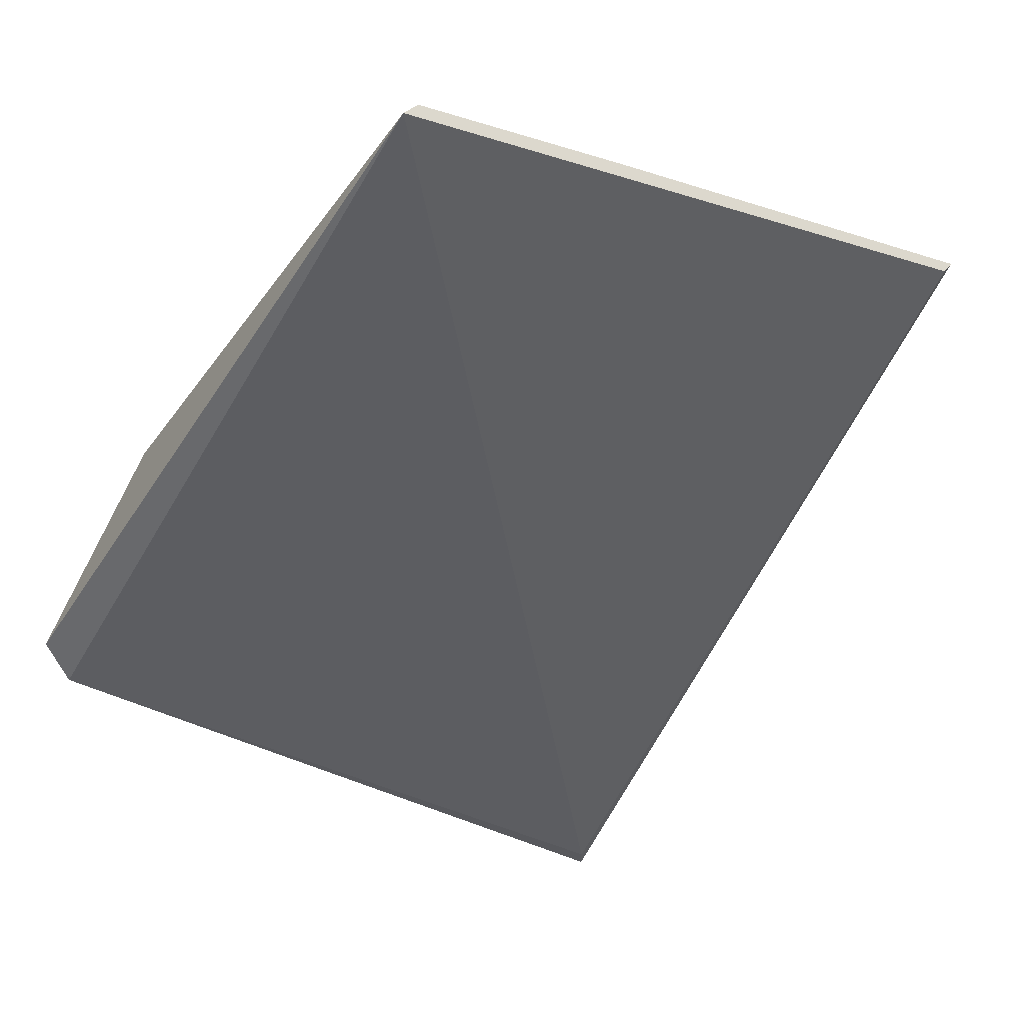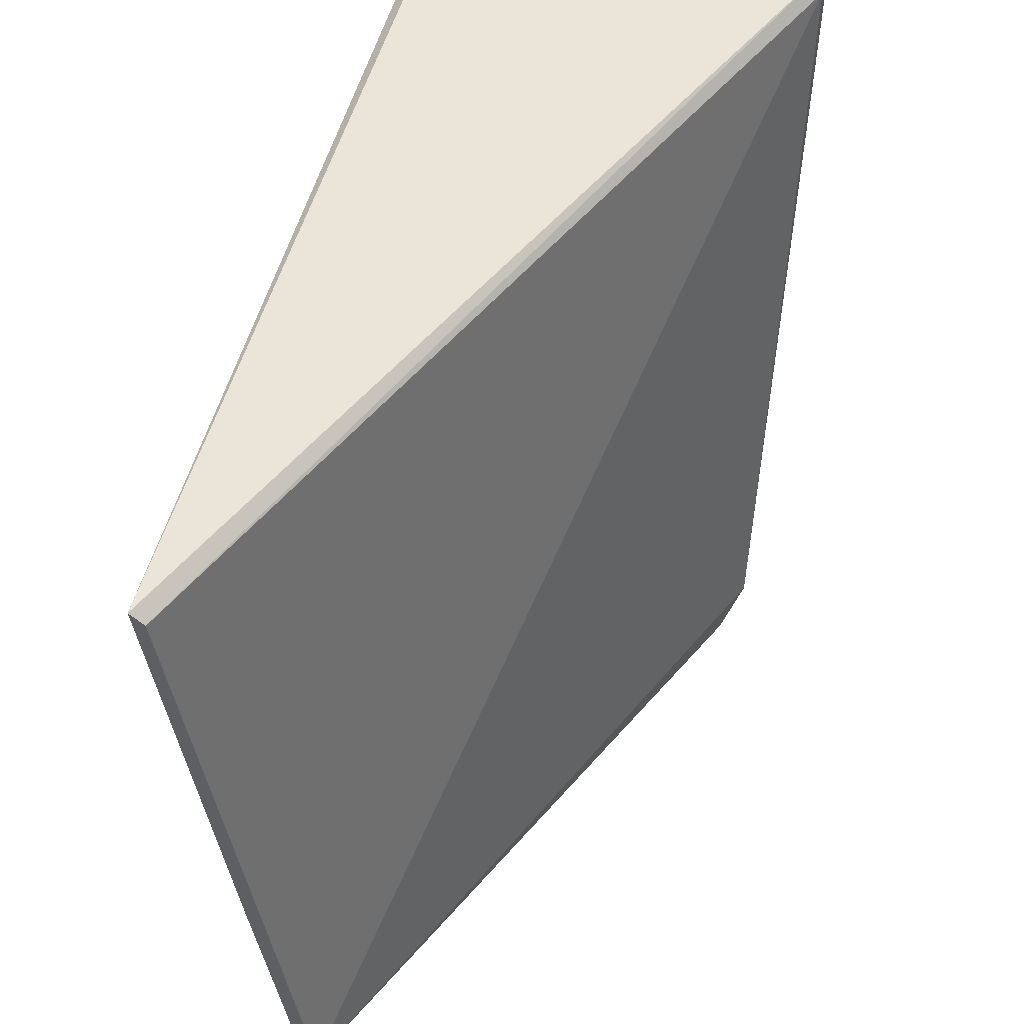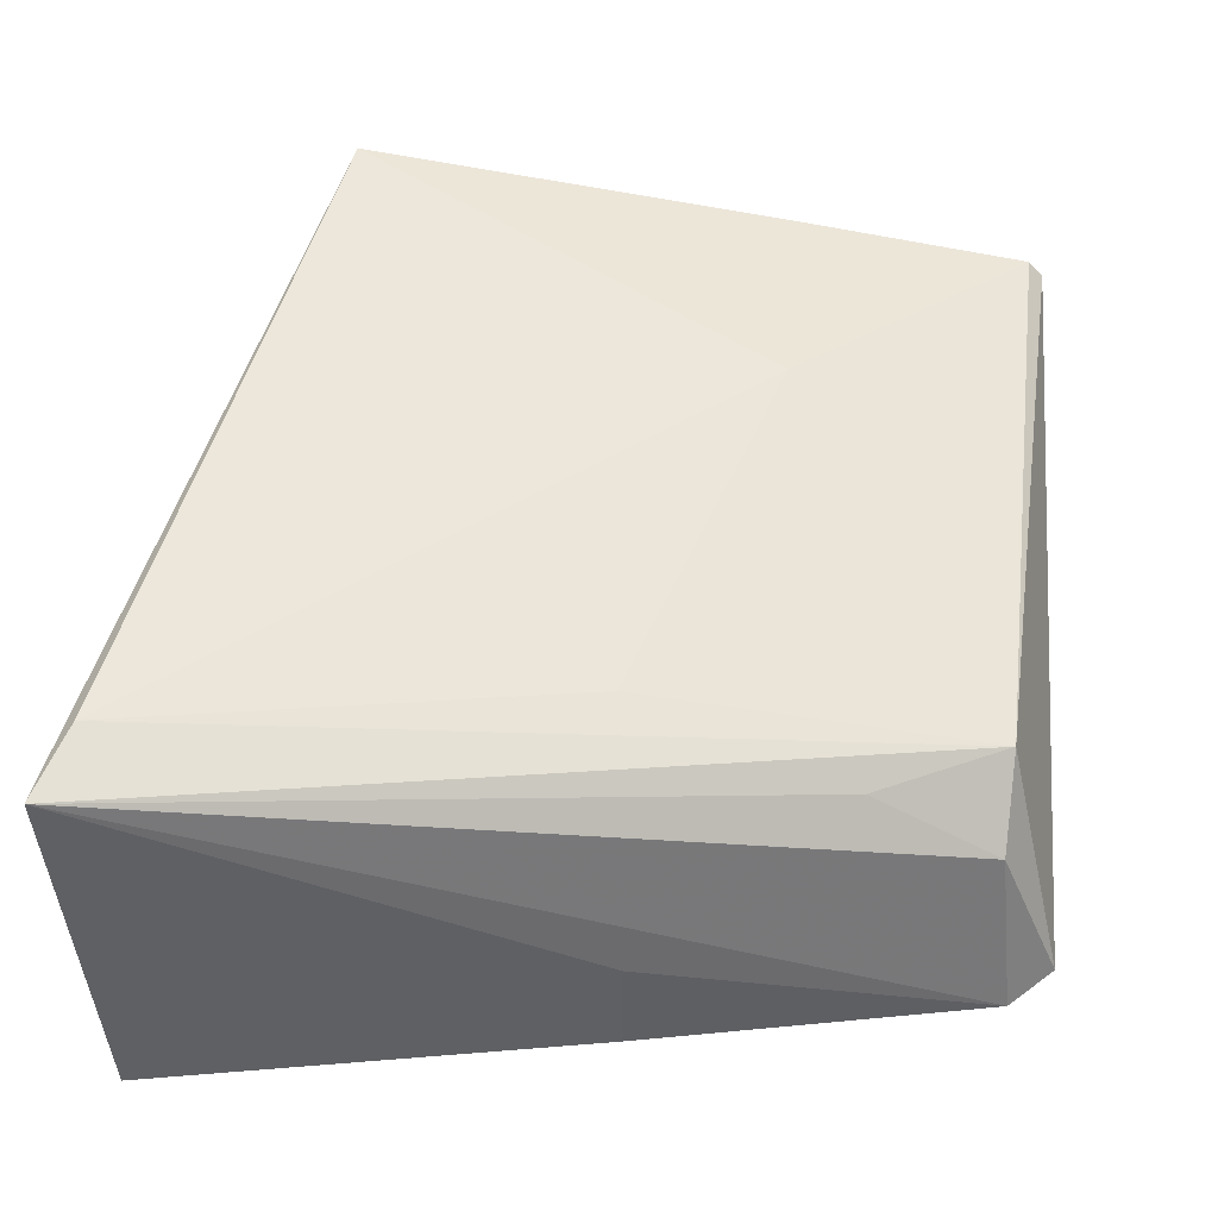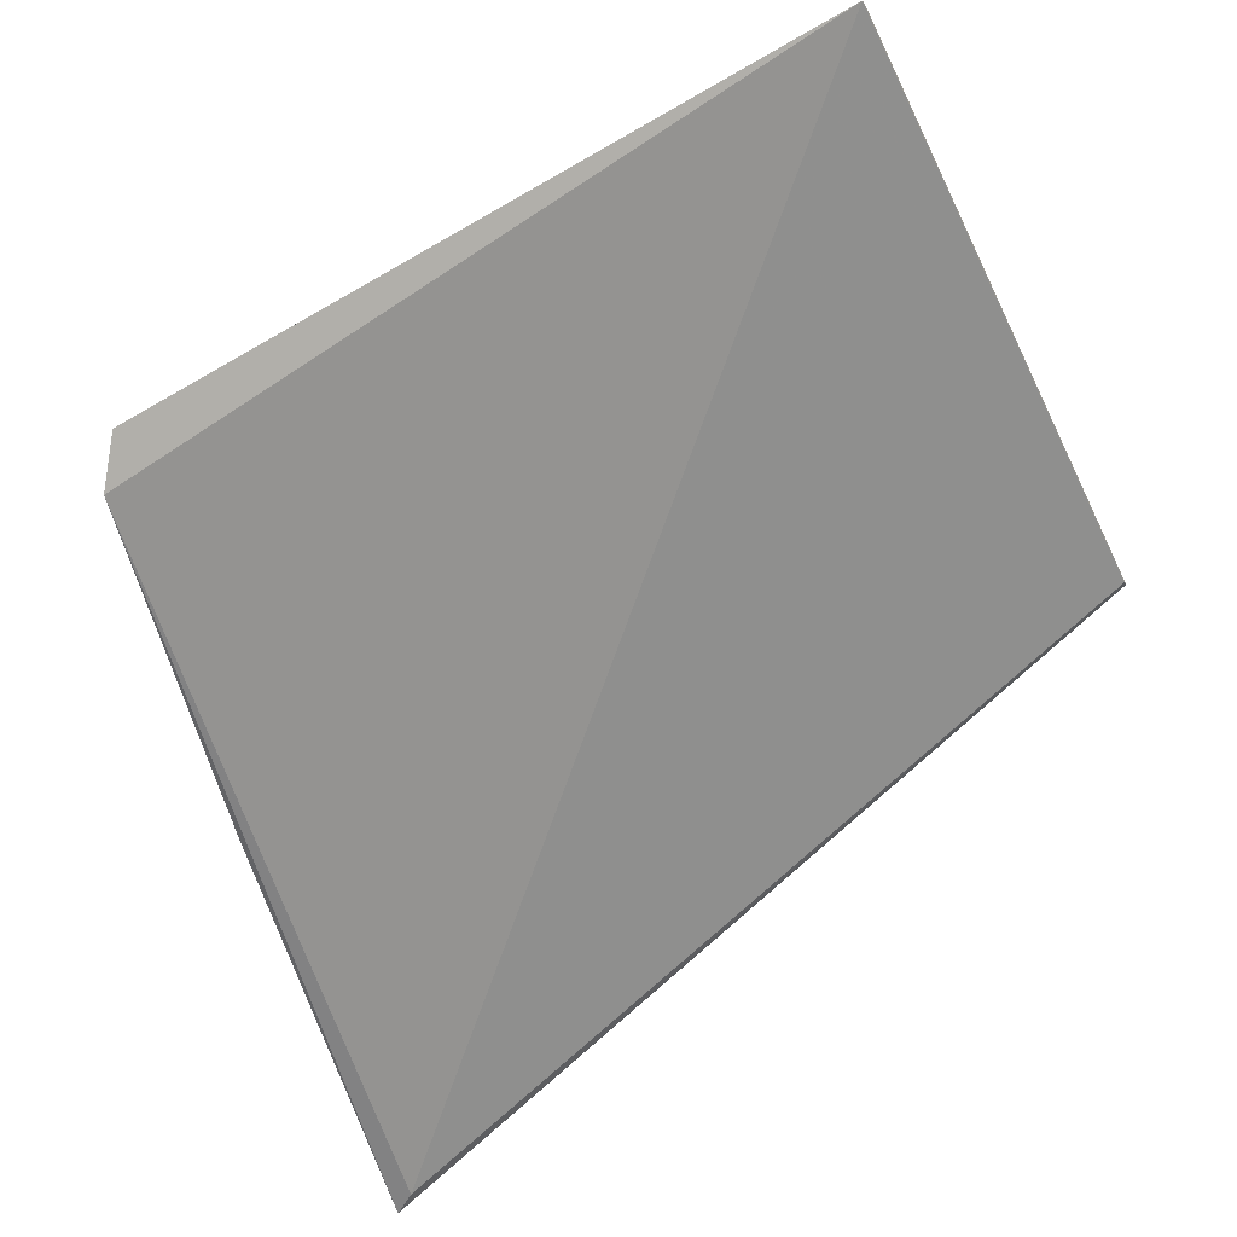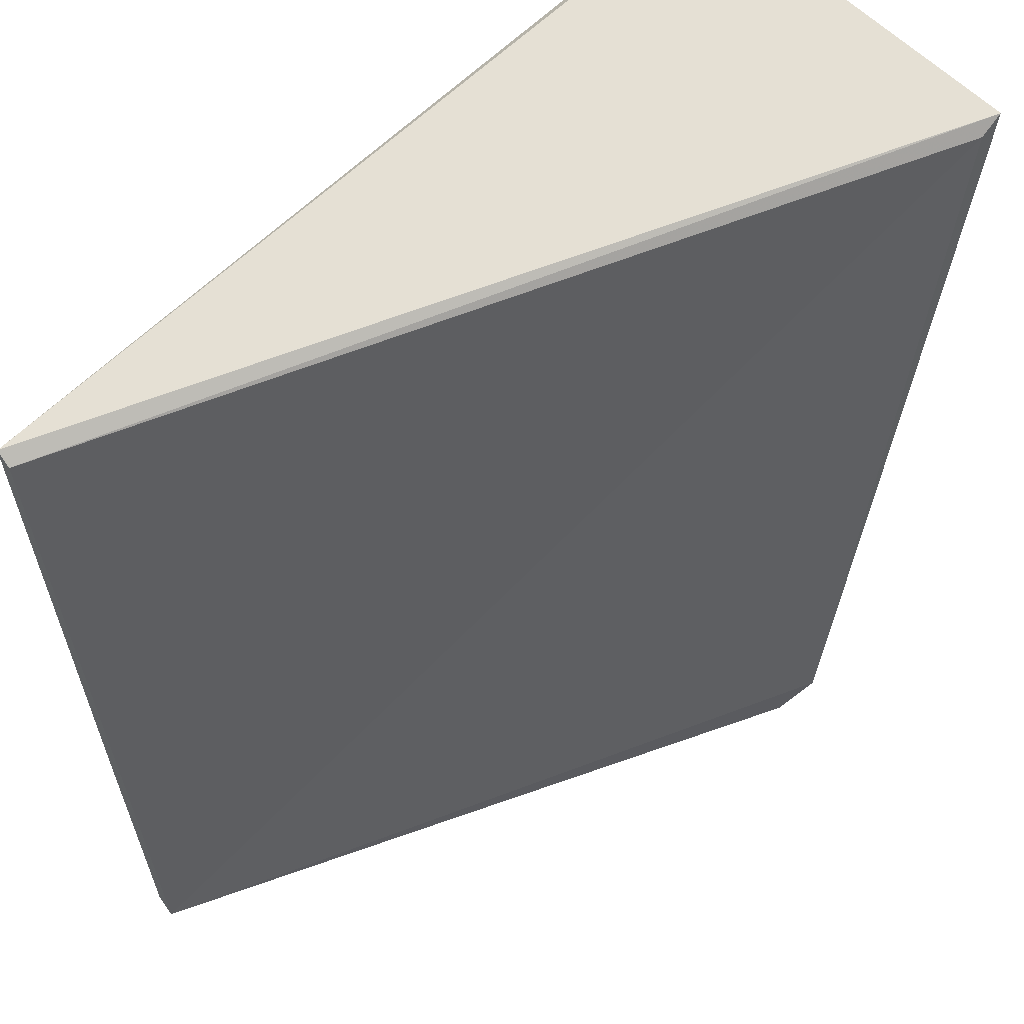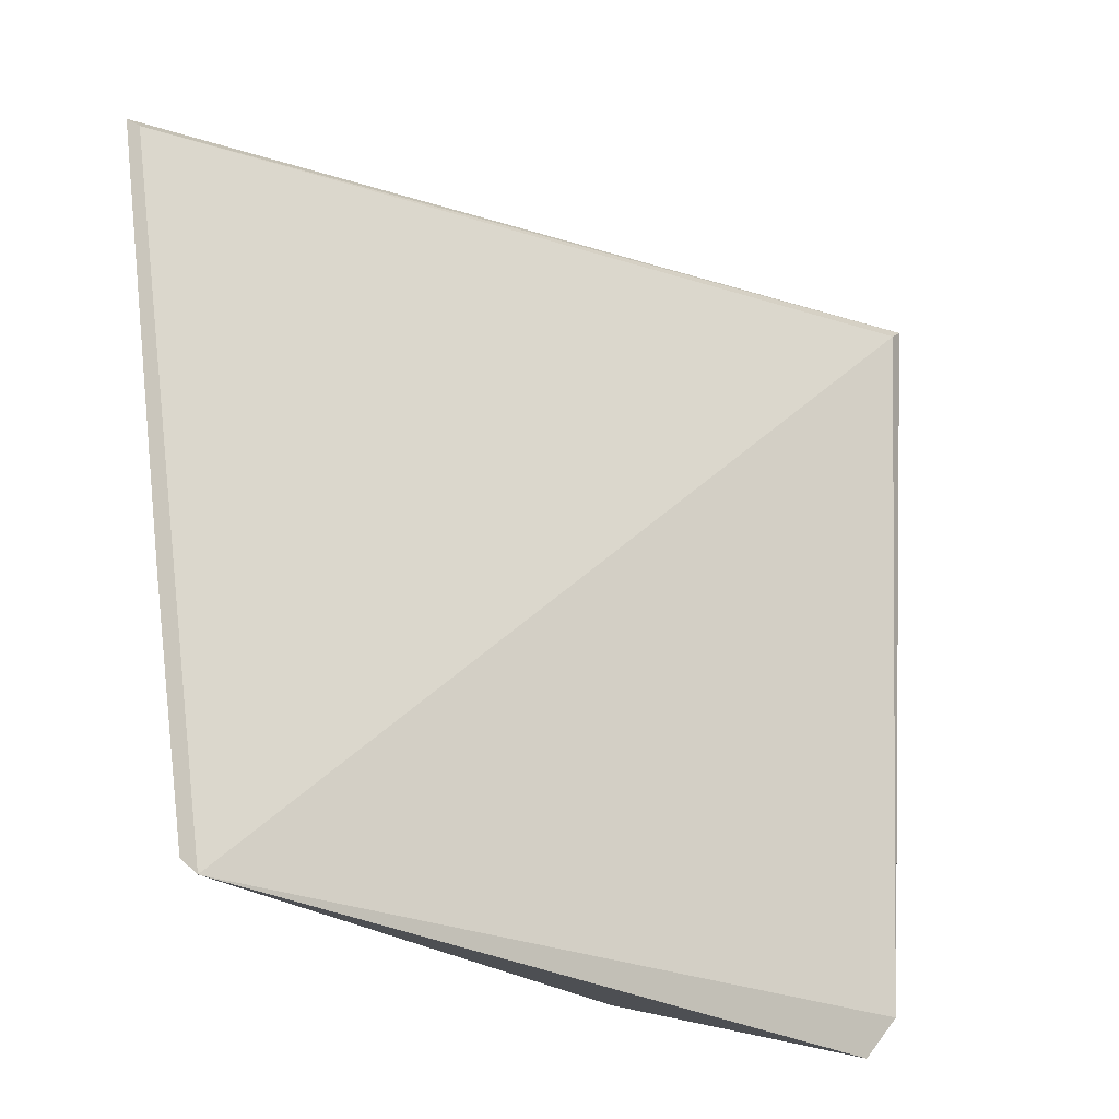
<metadata>
{"format":"obj","ext":"obj","renderer":"f3d","projection":"perspective","resolution":1024,"background":"white","views":[{"elev":-29.9,"azim":-124.3,"up":"+Y"},{"elev":49.6,"azim":-73.2,"up":"+Z"},{"elev":46.1,"azim":94.4,"up":"+Y"},{"elev":-61.1,"azim":-154.3,"up":"+Y"},{"elev":53.2,"azim":-43.1,"up":"+Z"},{"elev":-24.4,"azim":-62.9,"up":"+Z"}]}
</metadata>
<code>
v 0.3128 0.2088 0.09607
v 0.3131 0.1873 0.0945
v 0.3029 0.1879 0.04697
v 0.264 0.2029 0.04795
v 0.264 0.2098 0.08789
v 0.3046 0.1868 0.04939
v 0.2985 0.2004 0.05024
v 0.277 0.206 0.06258
v 0.264 0.2089 0.08722
v 0.3118 0.1873 0.09362
v 0.3086 0.1932 0.06926
v 0.3027 0.1965 0.05048
v 0.3084 0.2097 0.09461
v 0.264 0.2039 0.04884
v 0.3087 0.1873 0.06924
v 0.3023 0.2006 0.05775
v 0.3005 0.205 0.07018
v 0.264 0.206 0.06254
f 5 2 1
f 6 4 3
f 7 3 4
f 9 2 5
f 10 6 2
f 10 4 6
f 10 9 4
f 10 2 9
f 11 6 1
f 11 1 2
f 12 6 3
f 12 3 7
f 12 1 6
f 13 8 5
f 13 5 1
f 13 1 7
f 14 8 7
f 14 7 4
f 15 11 2
f 15 2 6
f 15 6 11
f 16 12 7
f 16 7 1
f 16 1 12
f 17 13 7
f 17 7 8
f 17 8 13
f 18 5 8
f 18 8 14
f 18 14 4
f 18 9 5
f 18 4 9

</code>
